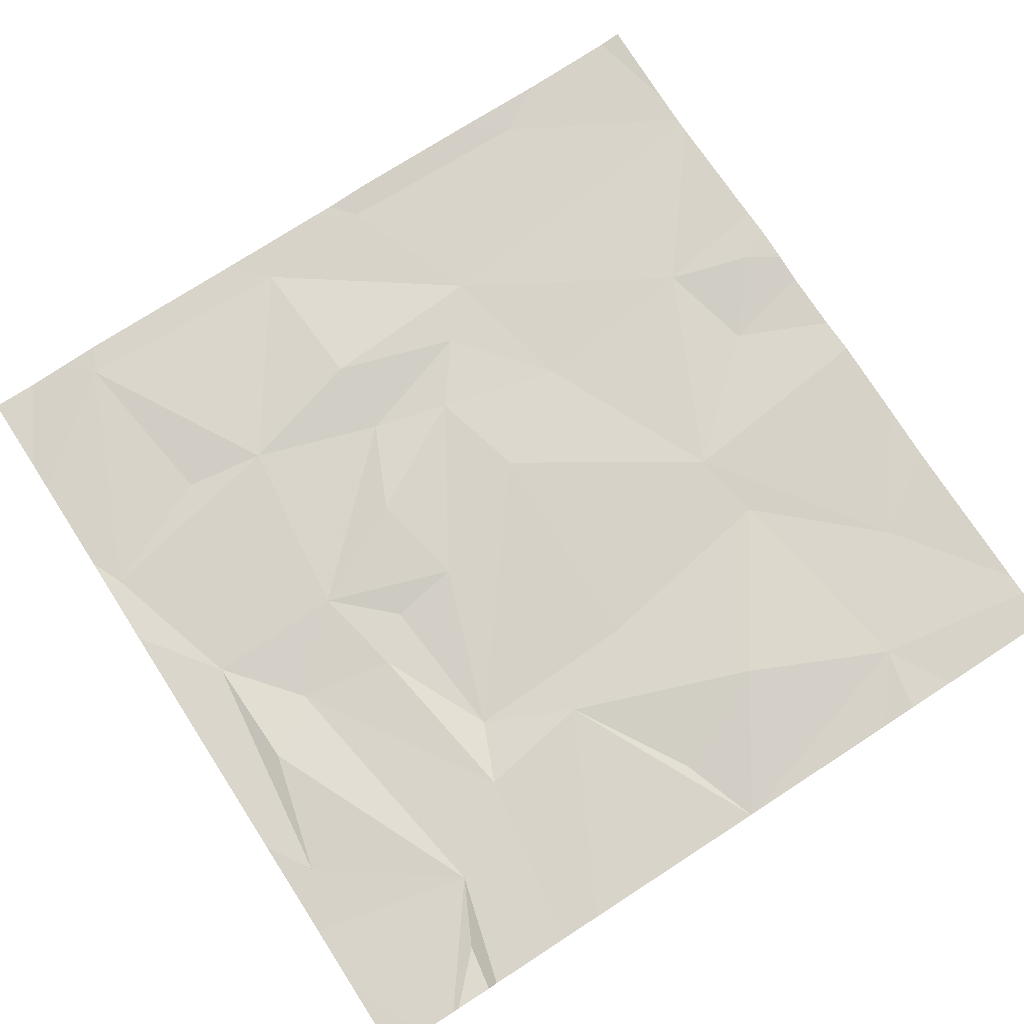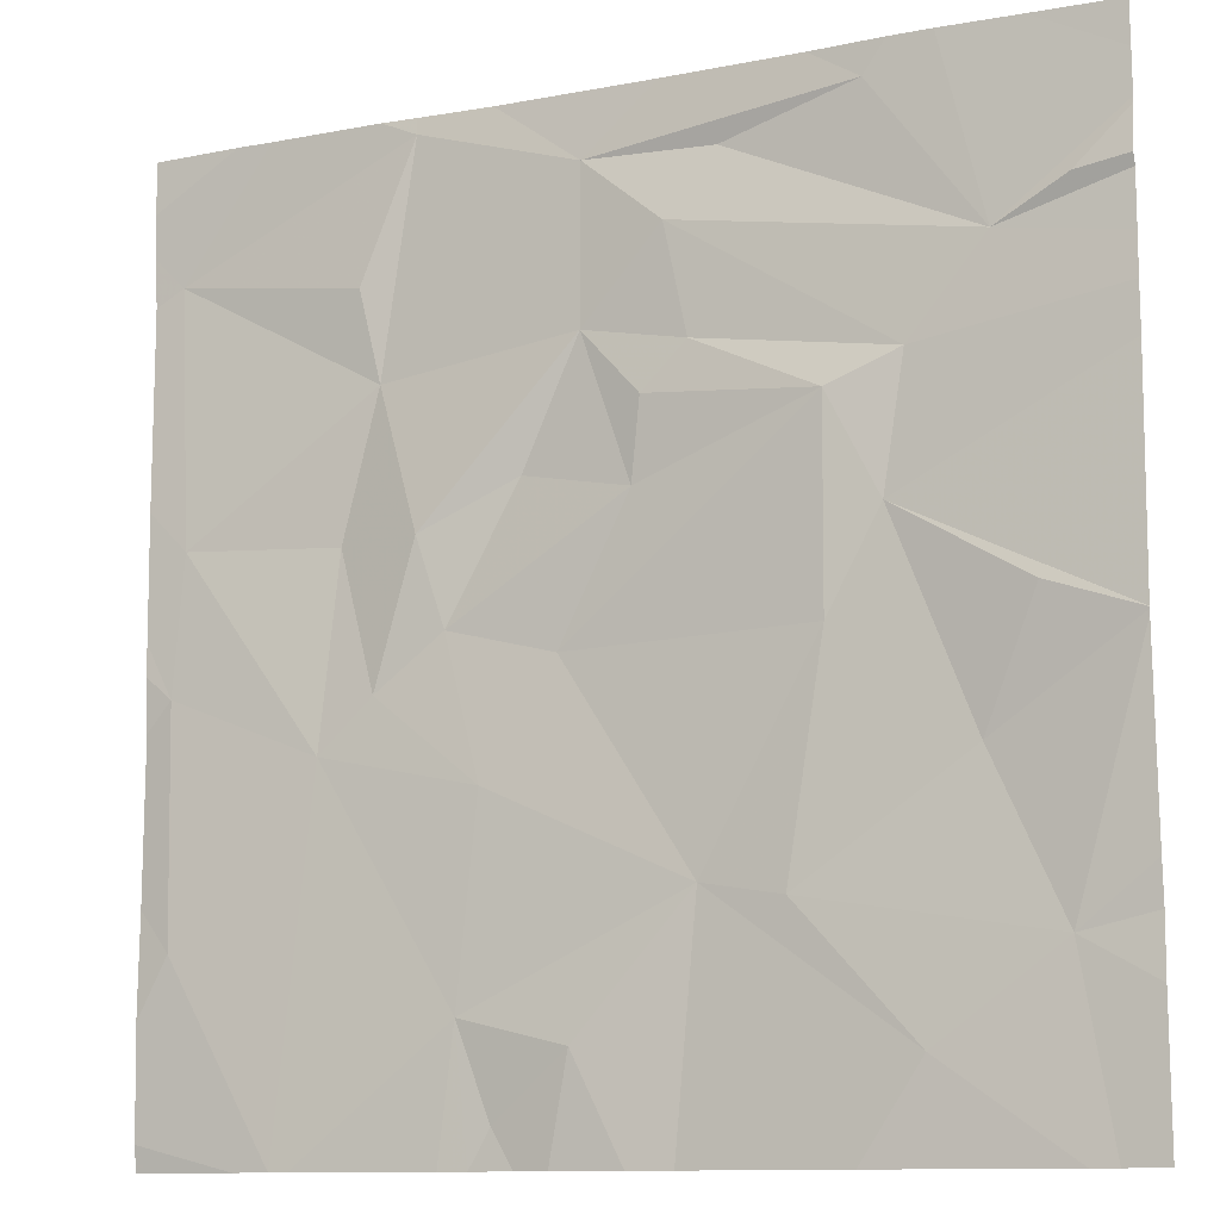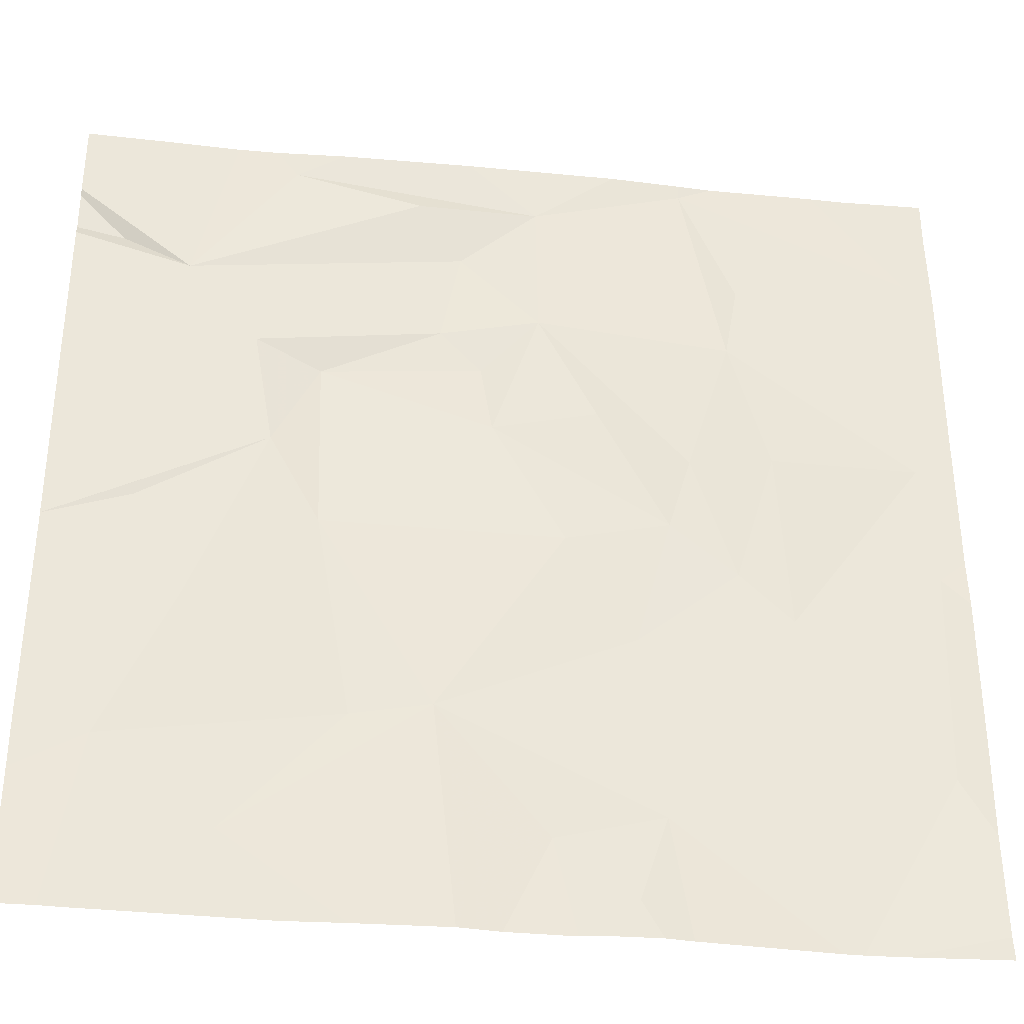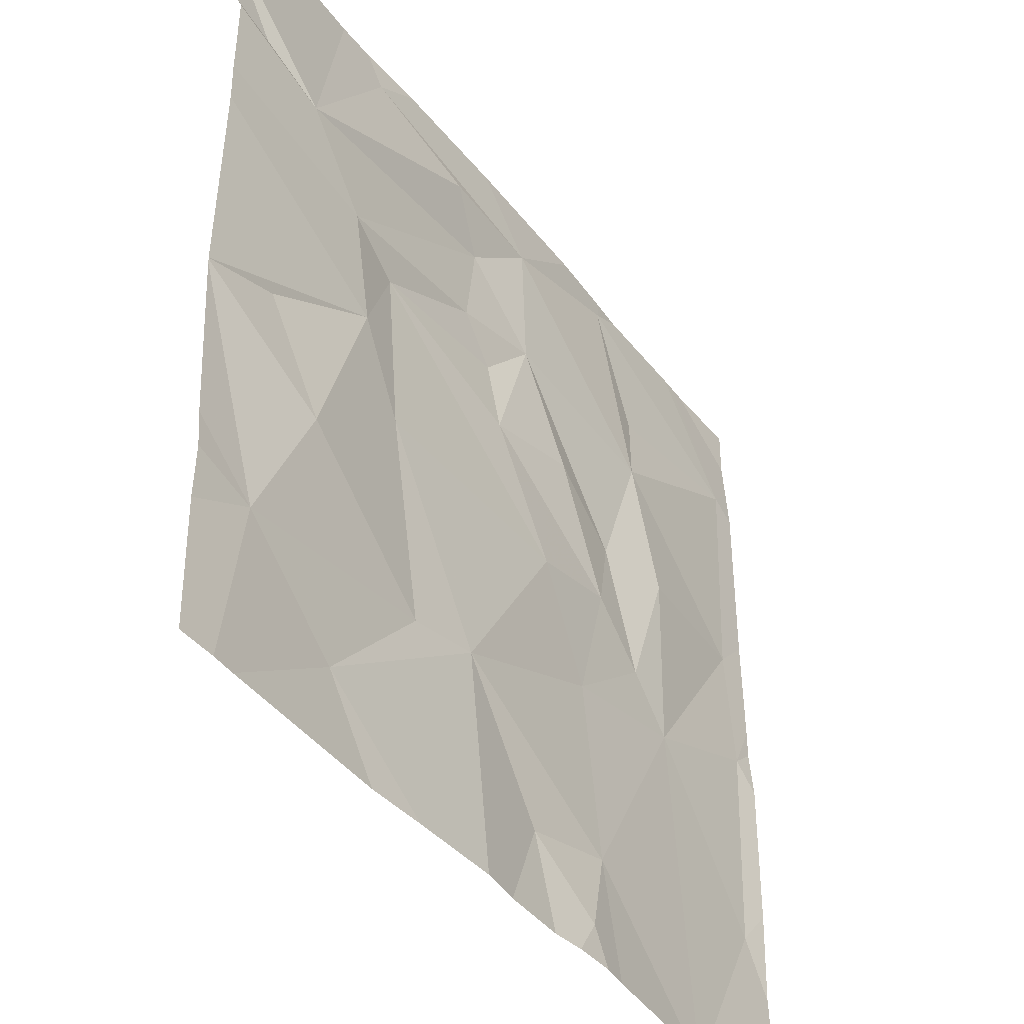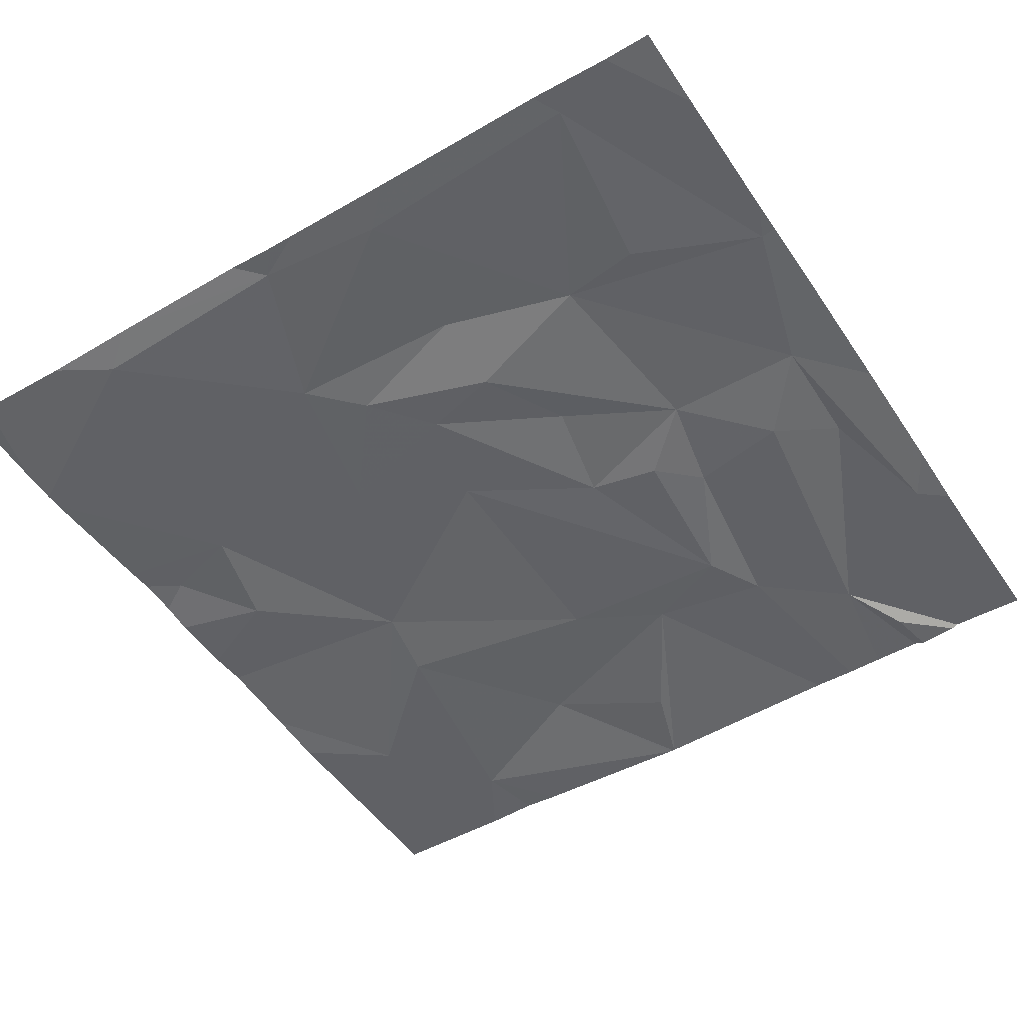
<metadata>
{"format":"obj","ext":"obj","renderer":"f3d","projection":"perspective","resolution":1024,"background":"white","views":[{"elev":75.0,"azim":-122.9,"up":"+Z"},{"elev":-11.2,"azim":-155.1,"up":"+Y"},{"elev":-34.9,"azim":-7.7,"up":"+Y"},{"elev":-41.6,"azim":-56.0,"up":"+Y"},{"elev":-50.2,"azim":122.7,"up":"+Z"}]}
</metadata>
<code>
v -120.7 258.7 490.7
v -120.7 256.8 490.7
v -121.5 258.7 490.7
v -120.3 258.7 490.7
v -120.2 258.7 490.7
v -120.7 256.9 490.7
v -121.6 258.7 490.7
v -120.7 257.1 490.7
v -120.9 257 490.7
v -121.1 258.7 490.7
v -121.5 257 490.7
v -120.5 258.7 490.7
v -120 258.1 490.7
v -121.8 257.2 490.7
v -120.8 256.8 490.7
v -120.1 257.7 490.7
v -121.1 257.3 490.7
v -120.4 257.6 490.7
v -120.1 257.2 490.7
v -120.5 257.7 490.7
v -120.7 257.5 490.7
v -120.9 257.7 490.7
v -121.3 257.3 490.7
v -121.4 257.7 490.7
v -121.6 257.5 490.7
v -120 257.6 490.7
v -120 257.7 490.7
v -120 257.8 490.7
v -120.6 256.8 490.7
v -121 256.8 490.7
v -120.5 258.2 490.7
v -120.6 258 490.7
v -120.4 258 490.7
v -120.9 258.3 490.7
v -120.8 258 490.7
v -120.6 257.8 490.7
v -120.1 258 490.7
v -121 258 490.7
v -120.1 258.5 490.7
v -121 258.2 490.7
v -121.7 258.4 490.7
v -120 257.1 490.7
v -121.7 257.8 490.7
v -121.5 257.9 490.7
v -121.5 258.2 490.7
v -121.4 258.1 490.6
v -121.1 258.3 490.7
v -121.1 258.5 490.7
v -120.3 256.8 490.7
v -120.8 256.8 490.7
v -120.6 258.7 490.7
v -120.9 258.6 490.7
v -120.5 258.4 490.7
v -121.2 258.6 490.7
v -120 256.9 490.7
v -121.4 258.7 490.7
v -120 257.3 490.7
v -121.8 258.5 490.7
v -120.6 258.7 490.7
v -120.2 258.7 490.7
v -121.9 257.1 490.7
v -121.9 257.7 490.7
v -121.9 257.7 490.7
v -121.9 257.2 490.7
v -121.9 257.3 490.7
v -121.9 257.7 490.7
v -121.9 257.7 490.7
v -121.9 258.3 490.7
v -121.9 258.3 490.7
v -121.9 258.2 490.7
v -121.9 258.4 490.7
v -121.9 258.5 490.7
v -121.9 258.6 490.7
v -121.9 258.6 490.7
v -121.9 258.7 490.7
v -120 258.5 490.7
v -120 258.5 490.7
v -120 258.6 490.7
v -121.4 256.8 490.7
v -121.8 256.8 490.7
v -121.3 256.8 490.7
v -121.8 256.8 490.7
v -120.2 256.8 490.7
v -120.3 256.8 490.7
v -120.3 256.8 490.7
v -121.1 256.8 490.7
v -120 256.8 490.7
v -121.9 256.8 490.7
v -121.9 256.8 490.7
v -120 256.8 490.7
v -121.3 258.7 490.7
v -121.7 258.7 490.7
v -121.7 258.7 490.7
v -121.9 258.7 490.7
v -120 258.7 490.7
f 94 75 93
f 8 6 2
f 93 75 92
f 92 73 7
f 80 14 82
f 88 61 89
f 8 9 6
f 17 9 8
f 15 9 50
f 84 18 85
f 20 21 18
f 80 11 14
f 16 19 57
f 18 19 16
f 83 19 84
f 18 8 49
f 17 21 22
f 8 18 21
f 17 8 21
f 30 17 86
f 17 11 81
f 11 23 14
f 17 23 11
f 14 23 25
f 23 24 25
f 62 25 63
f 23 17 24
f 81 11 79
f 91 56 10
f 10 52 1
f 79 11 80
f 32 33 31
f 31 34 32
f 20 32 36
f 22 21 36
f 37 33 18
f 16 37 18
f 22 36 38
f 39 37 13
f 31 33 37
f 38 35 34
f 20 36 21
f 32 35 36
f 37 16 28
f 40 38 34
f 22 24 17
f 33 32 20
f 34 35 32
f 38 36 35
f 20 18 33
f 63 43 66
f 45 44 46
f 47 46 40
f 38 40 46
f 46 44 24
f 22 46 24
f 66 44 67
f 47 40 34
f 25 24 44
f 68 41 69
f 47 48 45
f 46 47 45
f 44 45 68
f 60 78 5
f 22 38 46
f 44 43 25
f 52 51 59
f 39 77 60
f 51 39 4
f 31 37 39
f 51 53 39
f 49 8 29
f 39 53 31
f 51 52 31
f 34 52 48
f 52 34 31
f 31 53 51
f 48 54 41
f 41 54 56
f 7 56 3
f 56 52 10
f 71 58 72
f 58 41 73
f 41 45 48
f 48 47 34
f 54 52 56
f 75 73 92
f 52 54 48
f 3 56 91
f 77 39 76
f 50 9 30
f 76 39 13
f 61 14 64
f 62 14 25
f 13 37 28
f 30 9 17
f 63 25 43
f 27 16 26
f 64 14 65
f 65 14 62
f 7 41 56
f 66 43 44
f 28 16 27
f 67 44 70
f 68 45 41
f 29 8 2
f 26 16 57
f 69 41 71
f 70 44 68
f 42 19 55
f 71 41 58
f 15 6 9
f 72 58 74
f 57 19 42
f 73 41 7
f 74 58 73
f 12 51 4
f 2 6 15
f 5 78 95
f 82 14 88
f 4 39 60
f 83 55 19
f 84 19 18
f 1 52 59
f 85 18 49
f 59 51 12
f 86 17 81
f 87 55 83
f 88 14 61
f 60 77 78
f 90 55 87

</code>
